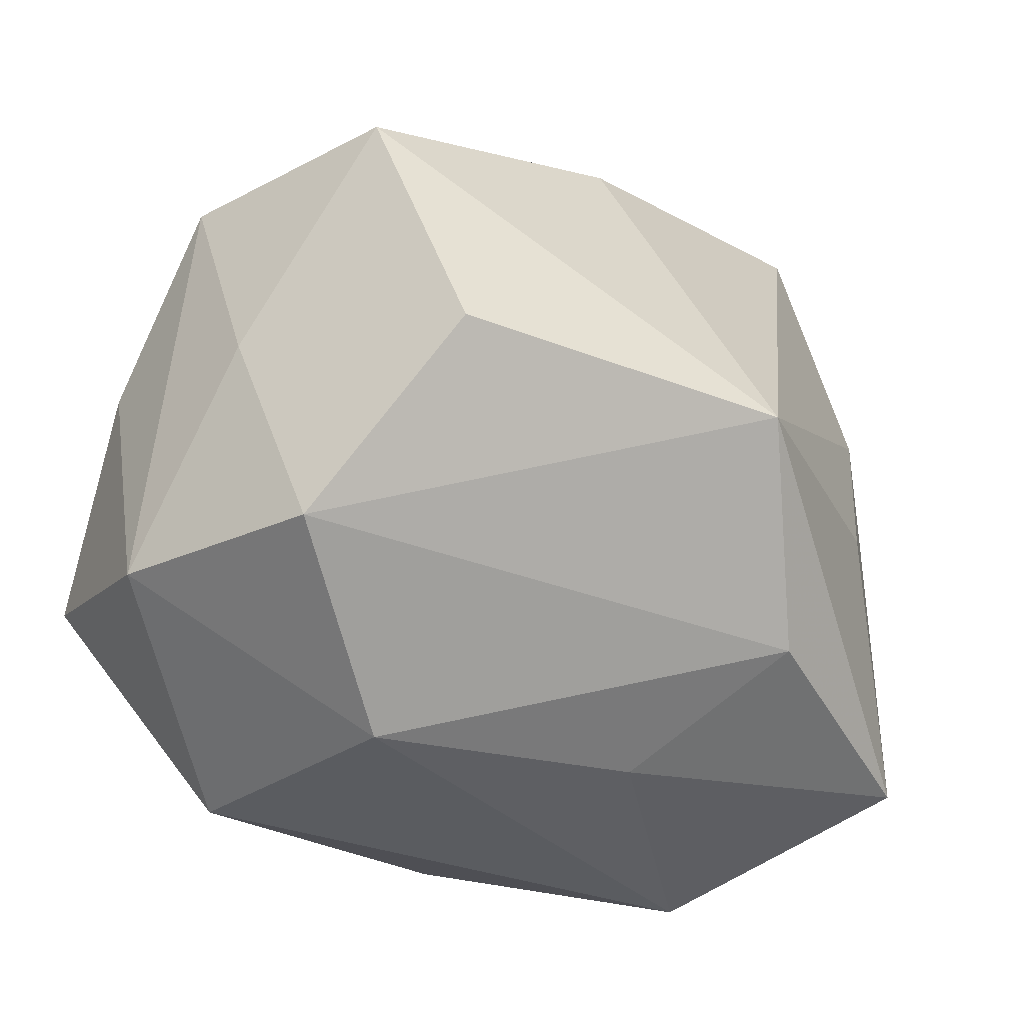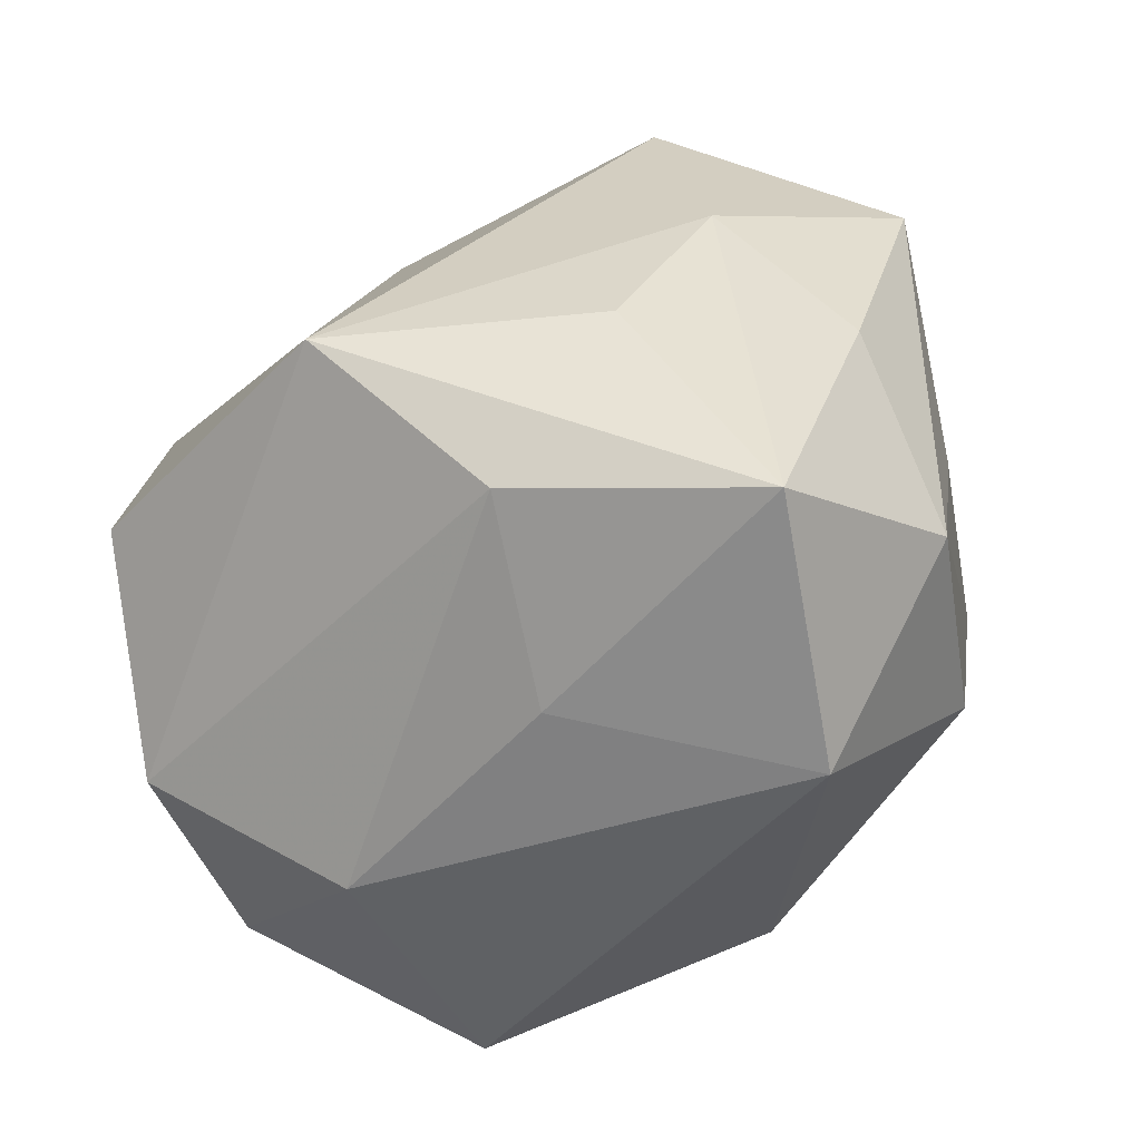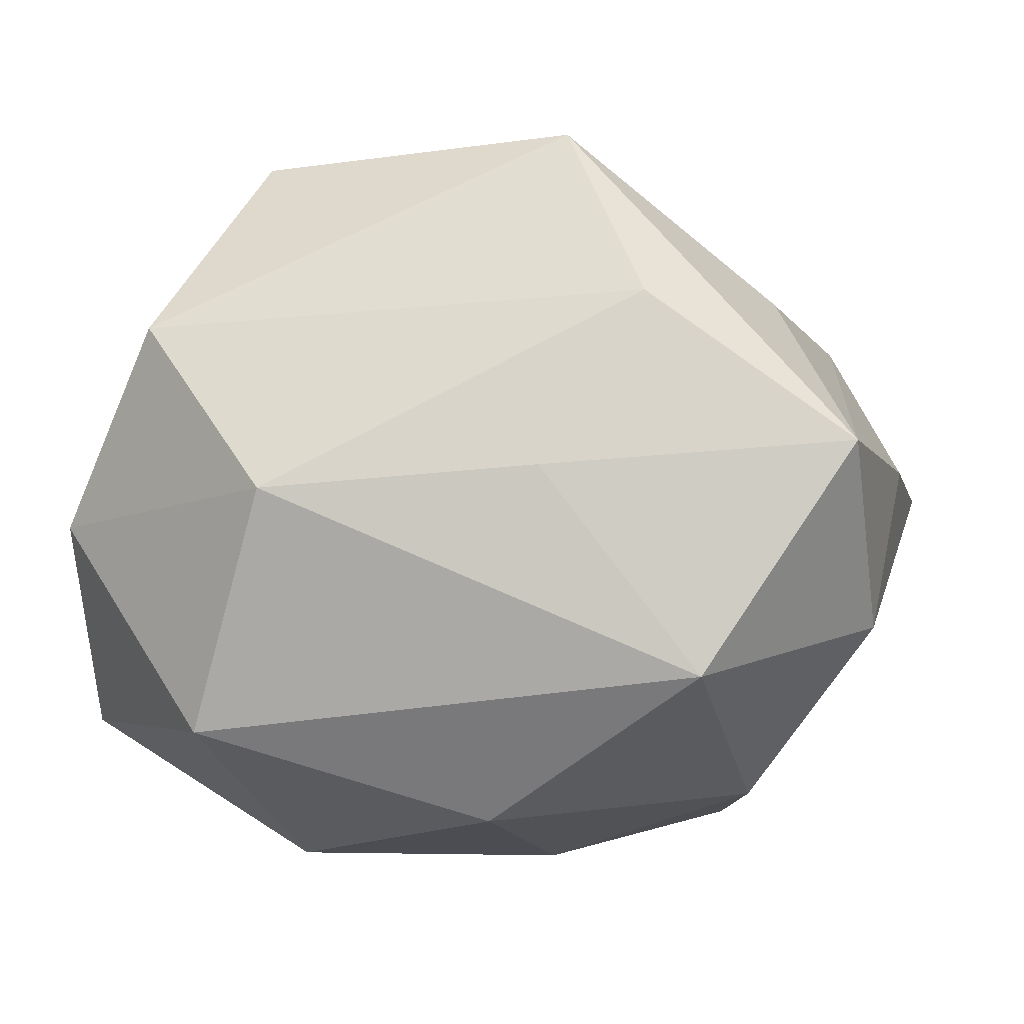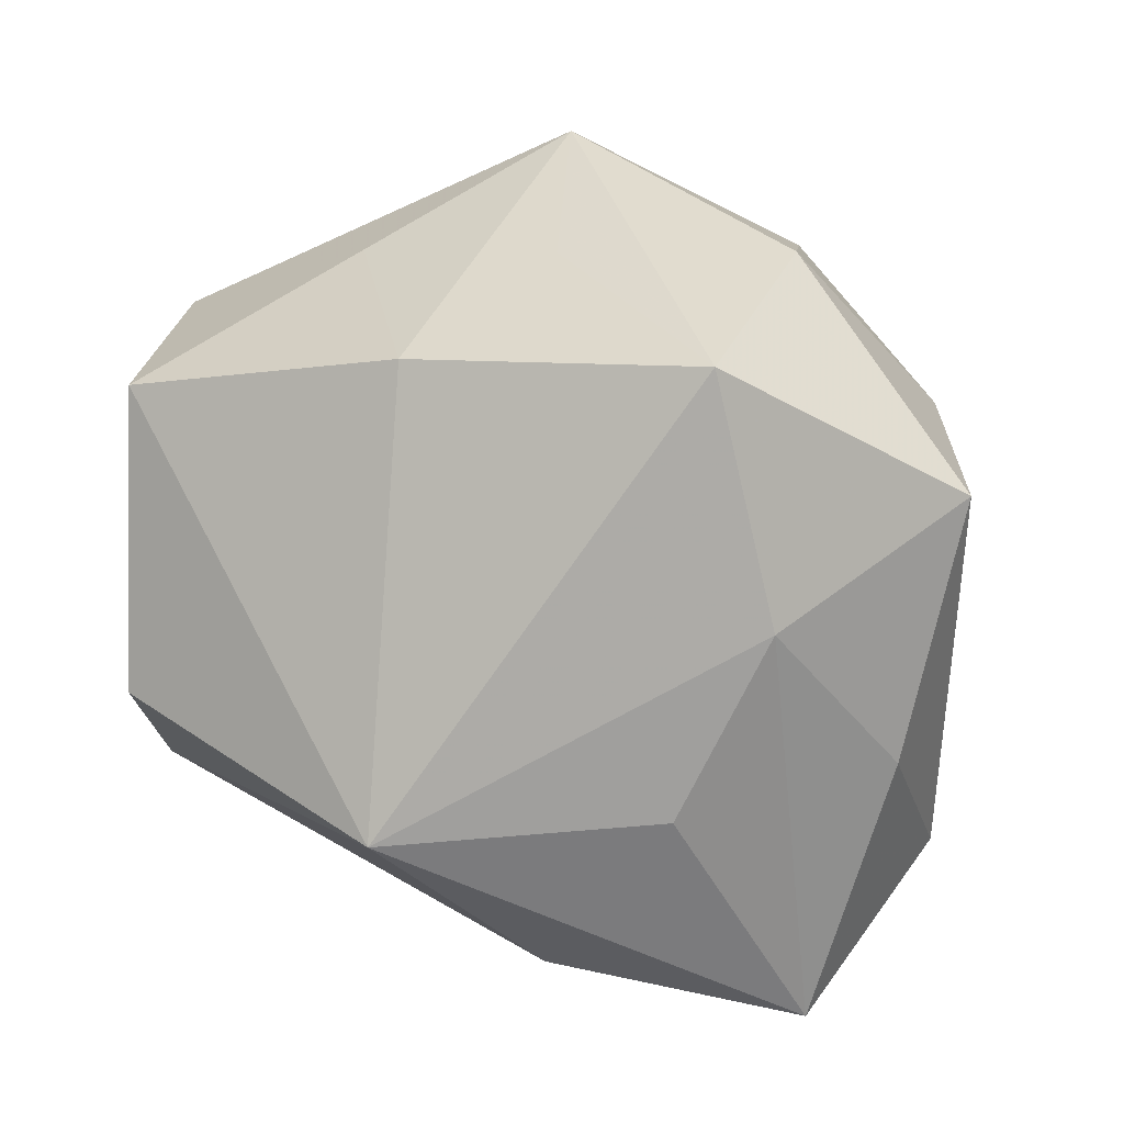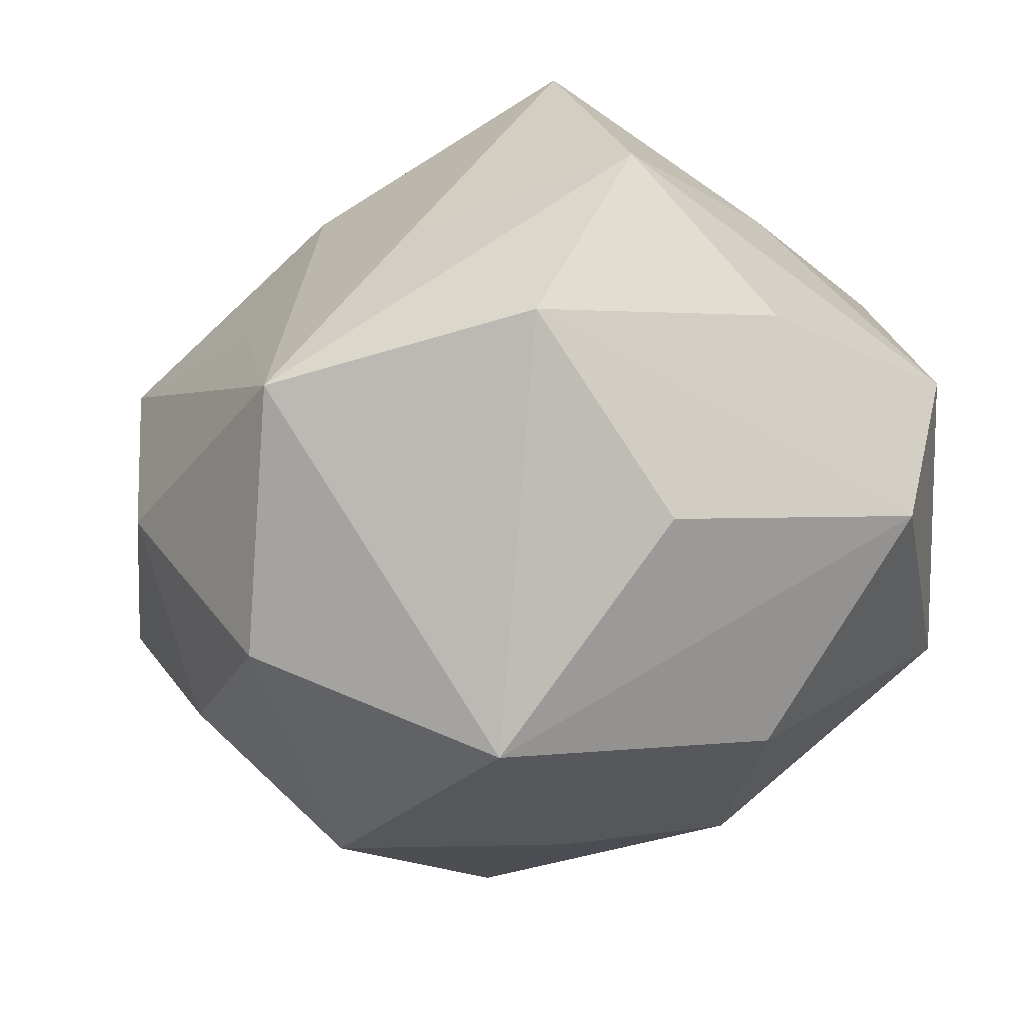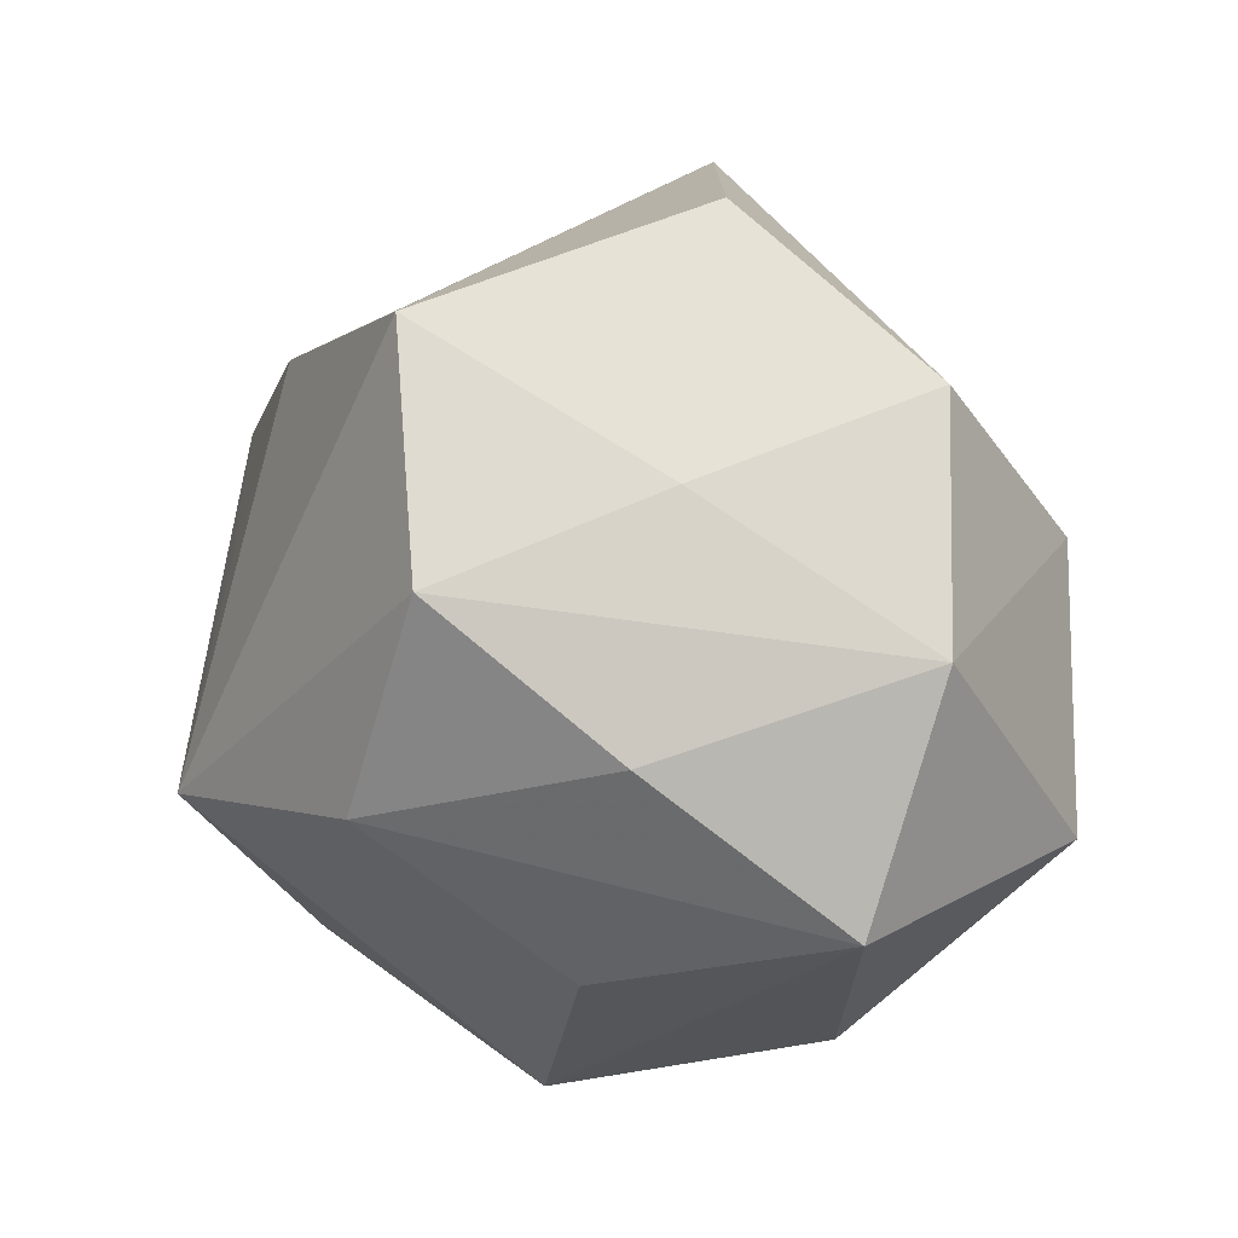
<metadata>
{"format":"obj","ext":"obj","renderer":"f3d","projection":"perspective","resolution":1024,"background":"white","views":[{"elev":-31.7,"azim":-28.2,"up":"+Y"},{"elev":-49.9,"azim":43.6,"up":"+Y"},{"elev":10.7,"azim":7.9,"up":"+Z"},{"elev":26.3,"azim":34.2,"up":"+Y"},{"elev":-42.9,"azim":-132.1,"up":"+Z"},{"elev":6.2,"azim":-97.3,"up":"+Z"}]}
</metadata>
<code>
v 0.01117 0.03026 -0.03106
v 0.008861 -0.008724 0.04525
v 0.034 0.02069 -0.02043
v 0.04035 -0.0005457 -0.01401
v -0.03193 0.009391 -0.0279
v 0.0415 -0.03276 0.01572
v 0.02621 0.005077 -0.03594
v 0.04824 0.02131 -0.0004349
v -0.04477 -0.01329 -0.02221
v -0.0006007 0.03334 0.02606
v 0.03188 -0.007484 0.02667
v -0.04048 0.001729 0.01661
v 0.01909 -0.02655 0.03007
v -0.02755 -0.03647 -0.01667
v 0.04365 -0.02209 -0.00628
v -0.007669 0.04441 -0.01408
v 0.04619 -0.005284 0.007656
v -0.02002 -0.03719 0.01004
v -0.04572 0.006712 -0.006655
v 0.02988 0.03668 0.01766
v 0.02646 -0.04108 -0.007497
v 0.008078 -0.01263 -0.0365
v -0.0317 0.025 0.03094
v -0.01921 0.03513 0.00751
v 0.009128 -0.03581 0.01295
v -0.04285 0.02438 0.00805
v -0.03535 -0.02231 0.02467
v 0.004216 0.03919 0.006026
v -0.04561 -0.0204 0.001845
v -0.03343 0.02966 -0.01243
v -0.02551 -0.004412 0.0408
v 0.03052 -0.0208 -0.0257
v 0.02331 0.03872 -0.008747
v 0.003737 -0.03388 -0.02593
v -0.005809 0.009792 -0.04372
v -0.02011 -0.01579 -0.03638
v 0.03791 0.01143 0.01872
f 9 14 29
f 16 28 20
f 13 2 27
f 10 2 20
f 20 28 10
f 28 16 10
f 2 10 23
f 18 14 21
f 18 13 27
f 27 29 18
f 18 29 14
f 21 14 34
f 9 29 19
f 19 29 26
f 12 29 27
f 26 29 12
f 12 23 26
f 27 2 31
f 2 23 31
f 31 12 27
f 23 12 31
f 24 10 16
f 24 23 10
f 24 16 26
f 26 23 24
f 25 18 21
f 13 18 25
f 21 34 32
f 32 15 21
f 7 15 32
f 35 1 7
f 16 1 35
f 7 8 4
f 4 15 7
f 8 15 4
f 26 16 30
f 30 19 26
f 16 35 30
f 9 19 30
f 3 8 7
f 7 1 3
f 20 8 33
f 33 16 20
f 33 1 16
f 8 3 33
f 33 3 1
f 20 2 37
f 2 11 37
f 37 8 20
f 21 15 6
f 2 13 6
f 6 11 2
f 6 25 21
f 13 25 6
f 6 37 11
f 36 34 14
f 36 14 9
f 9 35 36
f 22 32 34
f 34 36 22
f 22 36 35
f 7 32 22
f 22 35 7
f 5 35 9
f 9 30 5
f 5 30 35
f 17 15 8
f 17 6 15
f 8 37 17
f 37 6 17

</code>
